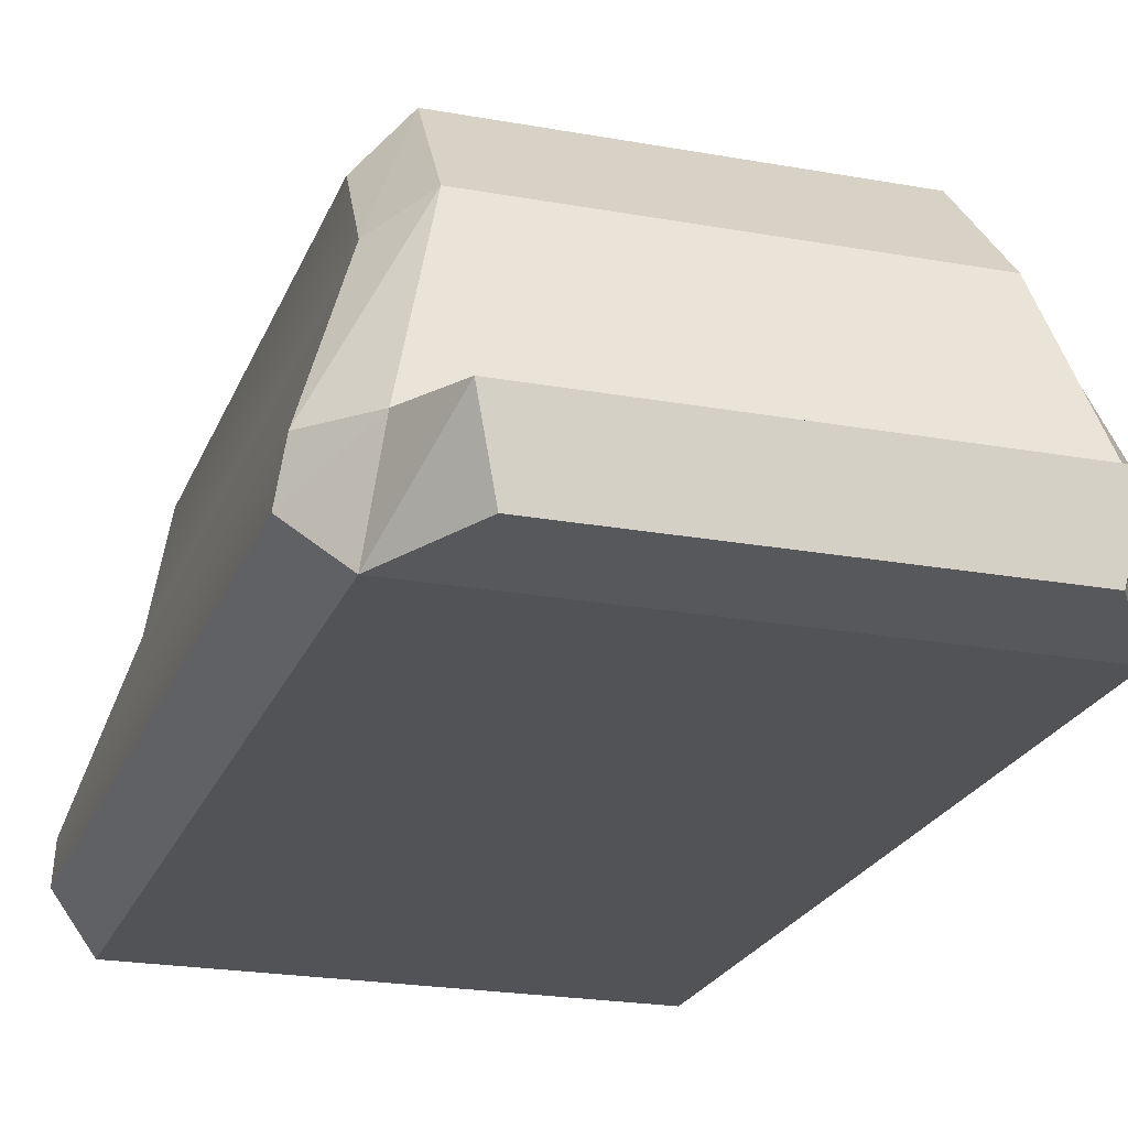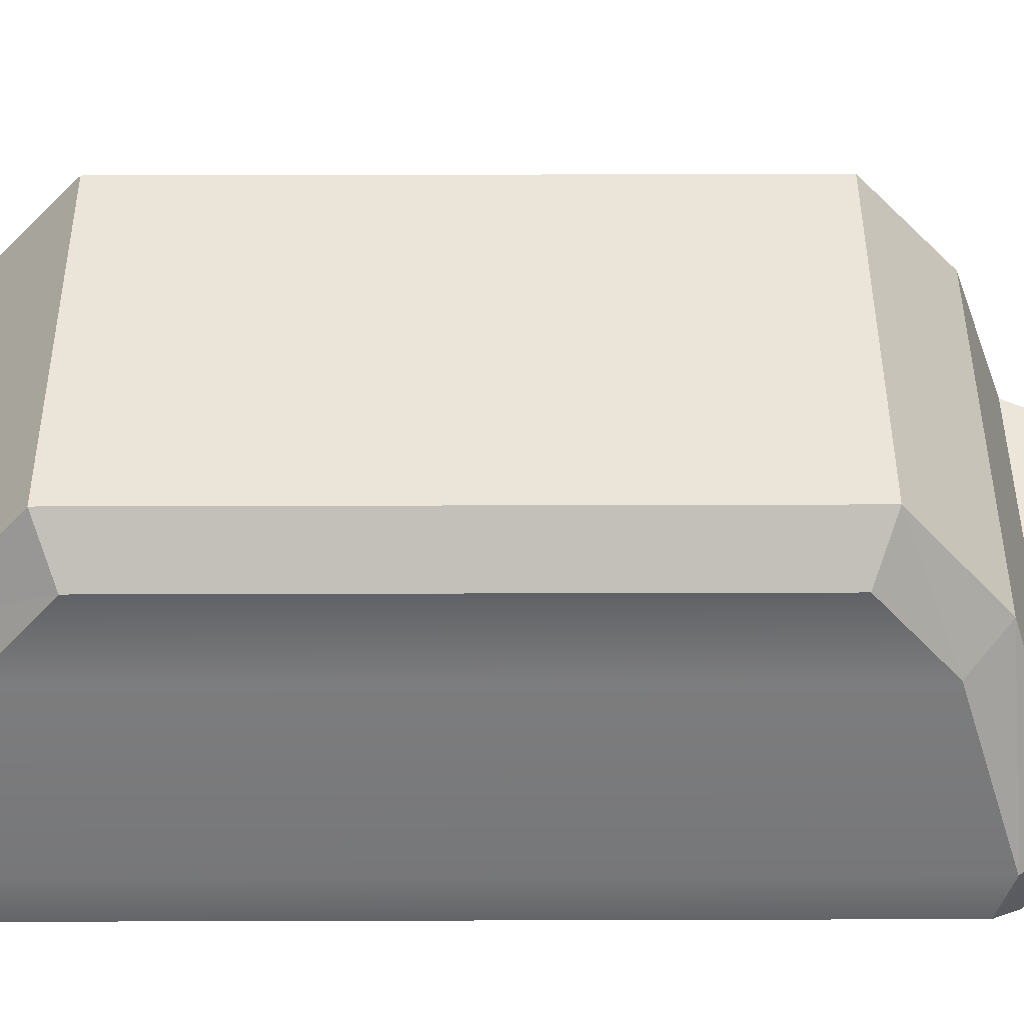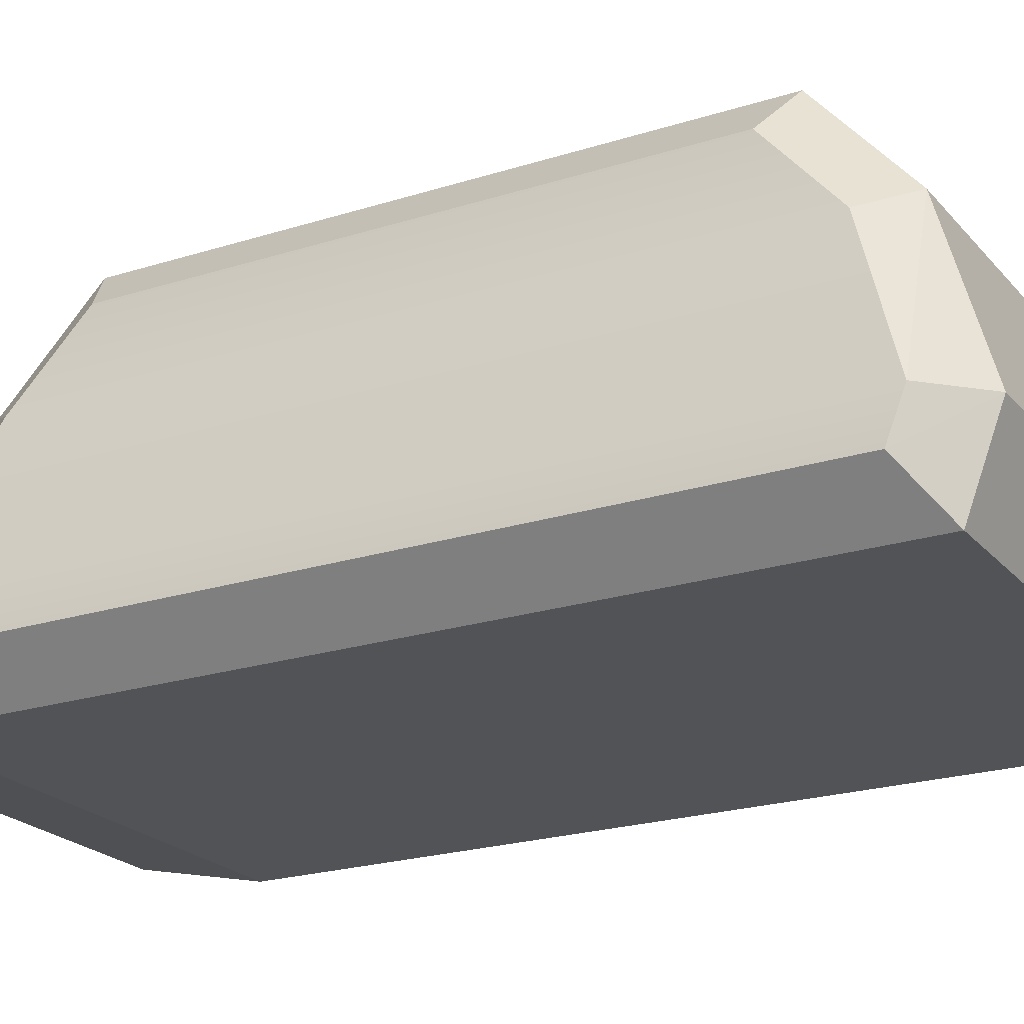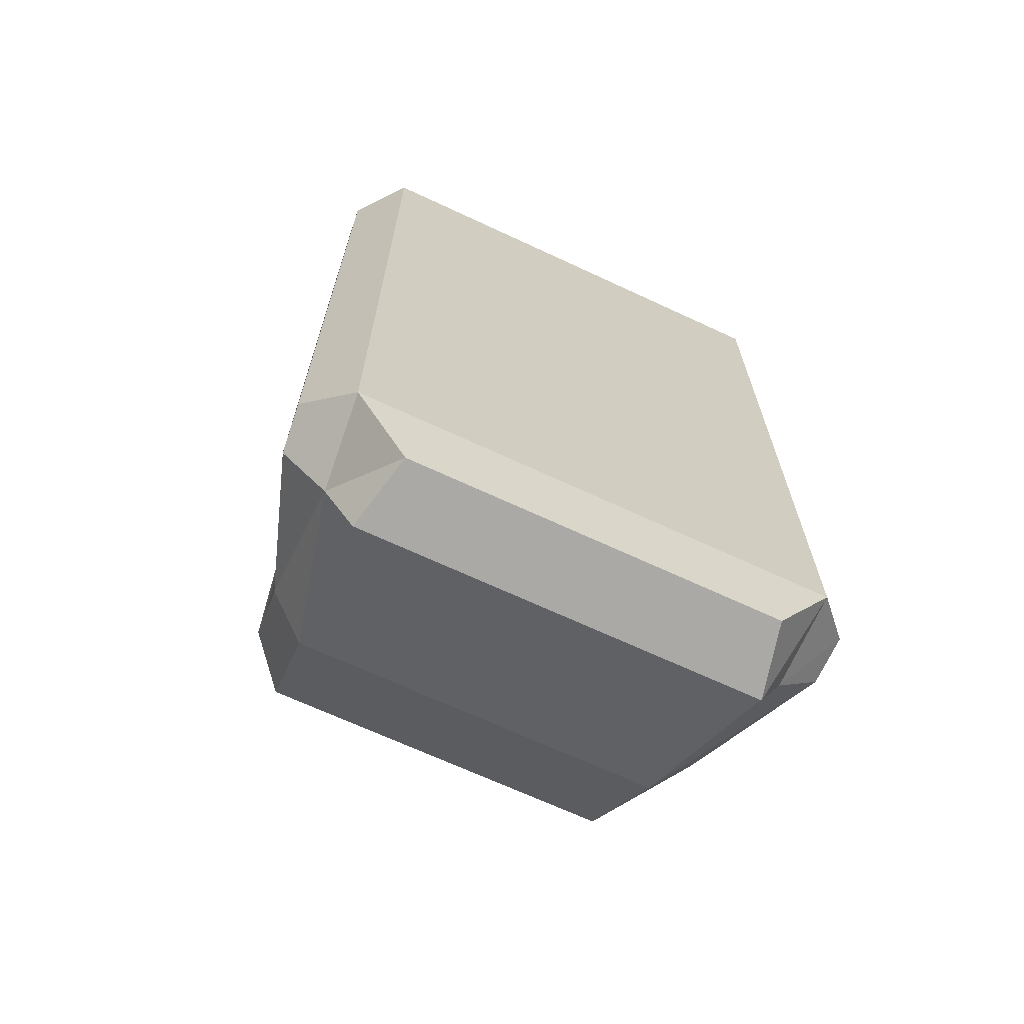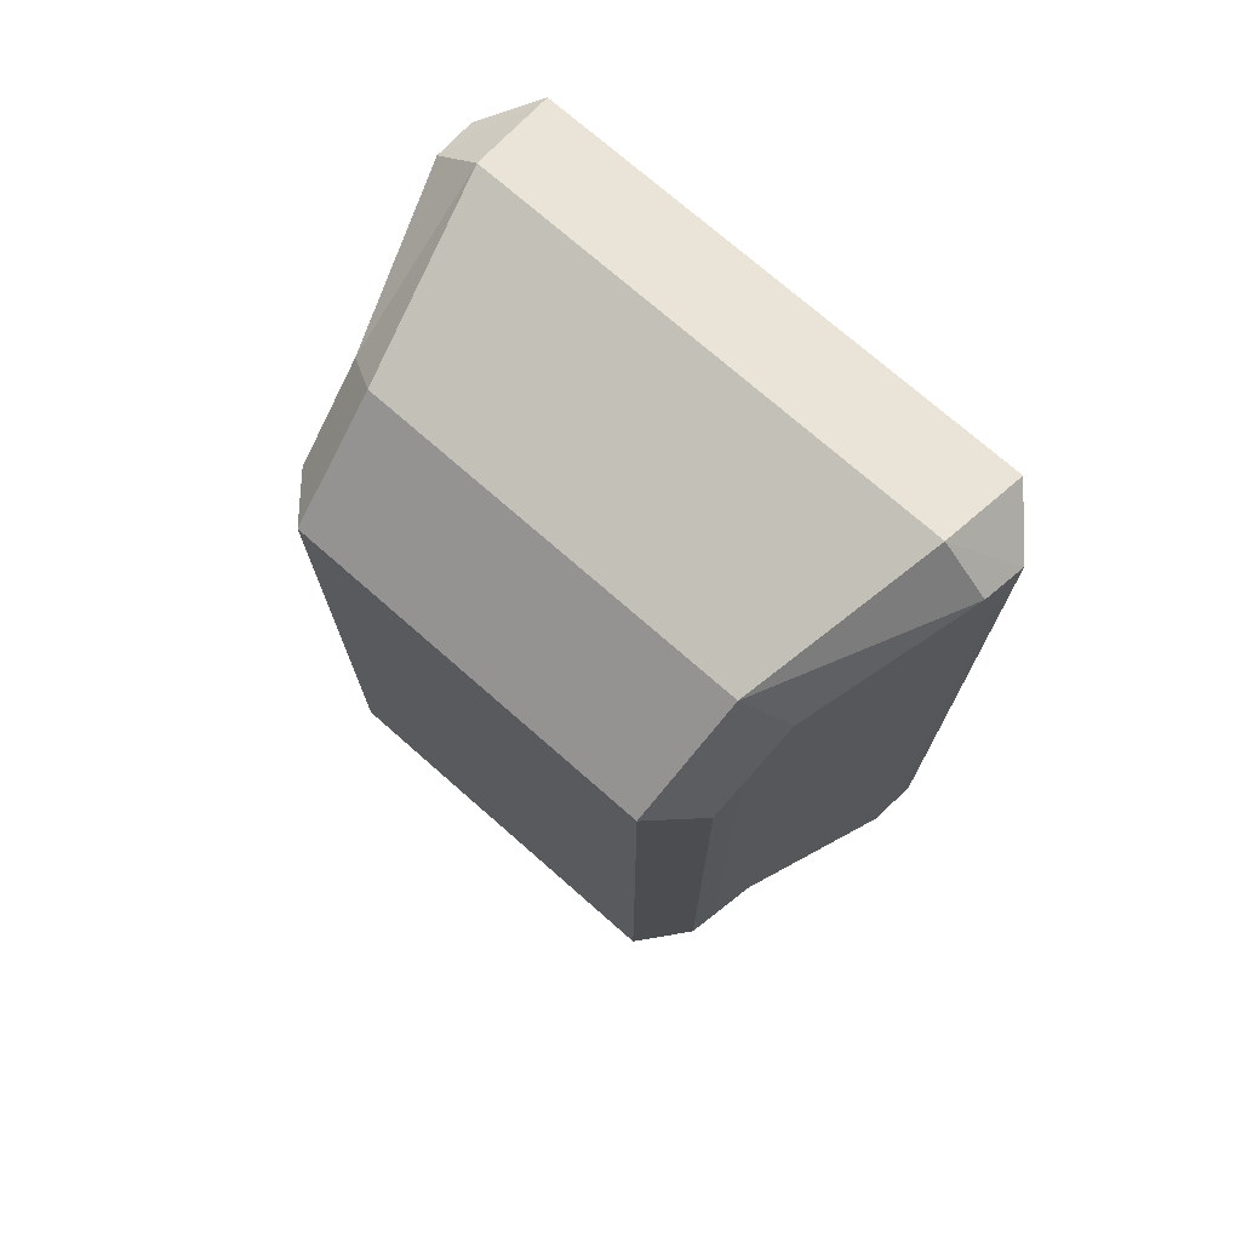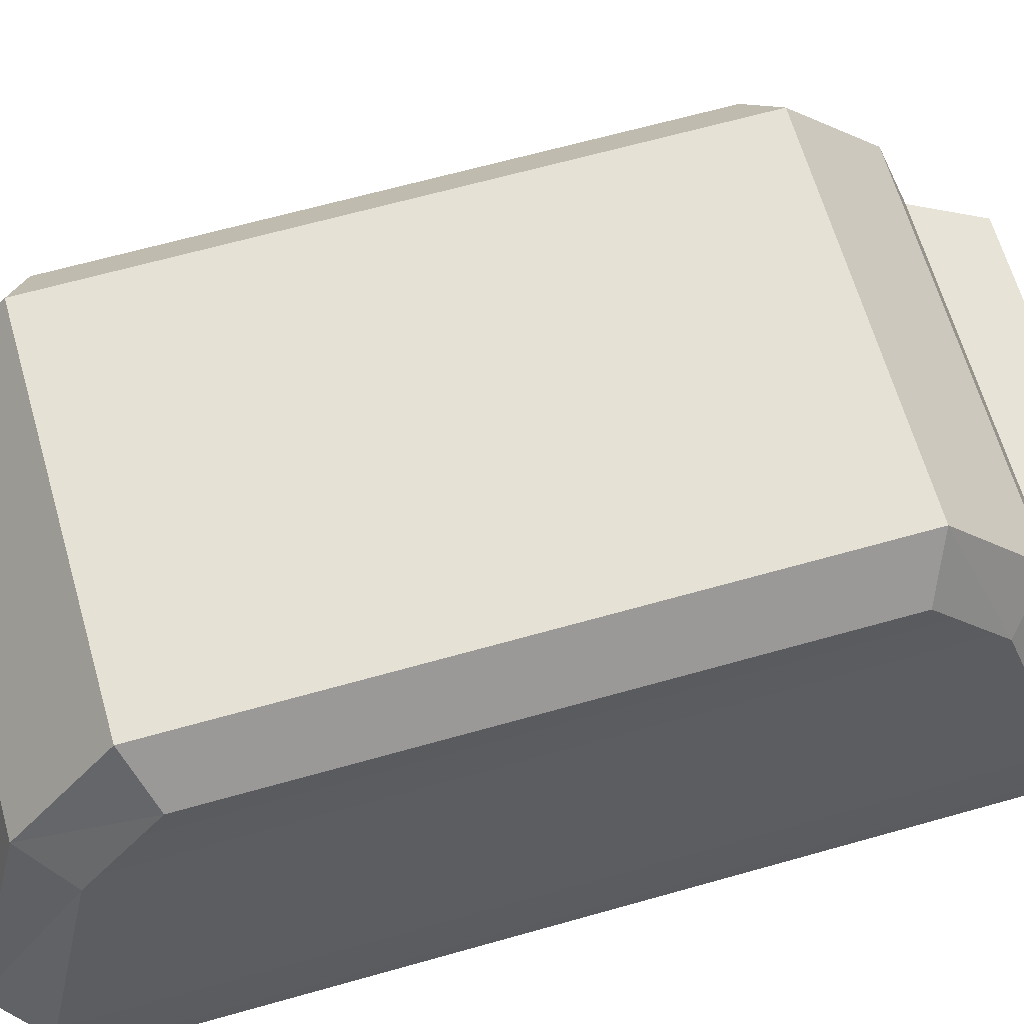
<metadata>
{"format":"obj","ext":"obj","renderer":"f3d","projection":"perspective","resolution":1024,"background":"white","views":[{"elev":-22.3,"azim":162.5,"up":"+Y"},{"elev":44.9,"azim":89.8,"up":"+Y"},{"elev":-22.1,"azim":-60.9,"up":"+Y"},{"elev":-68.2,"azim":-25.0,"up":"+Z"},{"elev":73.6,"azim":-138.7,"up":"+Z"},{"elev":64.2,"azim":74.0,"up":"+Y"}]}
</metadata>
<code>
v     0.2532 0.36 -0.4759
v    -0.2532 0.36 -0.4759
v    -0.2422 0.5 -0.3559
v    -0.2422 0.5 -0.3559
v     0.2422 0.5 -0.3559
v     0.2532 0.36 -0.4759
v     0.2422 0.5 -0.3559
v    -0.2422 0.5 -0.3559
v    -0.2422 0.5 0.4441
v    -0.2422 0.5 0.4441
v     0.2422 0.5 0.4441
v     0.2422 0.5 -0.3559
v     0.2422 0.5 0.4441
v    -0.2422 0.5 0.4441
v    -0.2532 0.36 0.5641
v    -0.2532 0.36 0.5641
v     0.2532 0.36 0.5641
v     0.2422 0.5 0.4441
v     0.2532 0.36 0.5641
v    -0.2532 0.36 0.5641
v    -0.3117 0.12 0.6441
v    -0.3117 0.12 0.6441
v     0.3117 0.12 0.6441
v     0.2532 0.36 0.5641
v     0.3117 0.12 0.6441
v    -0.3117 0.12 0.6441
v    -0.3225 -0 0.6041
v    -0.3225 -0 0.6041
v     0.3225 -0 0.6041
v     0.3117 0.12 0.6441
v     0.3225 -0 0.6041
v    -0.3225 -0 0.6041
v    -0.3225 -0 -0.5159
v    -0.3225 -0 -0.5159
v     0.3225 -0 -0.5159
v     0.3225 -0 0.6041
v     0.3117 0.12 -0.5559
v    -0.3117 0.12 -0.5559
v    -0.2532 0.36 -0.4759
v    -0.2532 0.36 -0.4759
v     0.2532 0.36 -0.4759
v     0.3117 0.12 -0.5559
v     0.3067 0.3299 -0.4227
v     0.2963 0.44 -0.3283
v     0.2963 0.44 0.4165
v     0.2963 0.44 0.4165
v     0.3067 0.3299 0.5109
v     0.3067 0.3299 -0.4227
v    -0.3067 0.3299 0.5109
v    -0.2963 0.44 0.4165
v    -0.2963 0.44 -0.3283
v    -0.2963 0.44 -0.3283
v    -0.3067 0.3299 -0.4227
v    -0.3067 0.3299 0.5109
v     0.3067 0.3299 -0.4227
v     0.2532 0.36 -0.4759
v     0.2422 0.5 -0.3559
v     0.2422 0.5 -0.3559
v     0.2963 0.44 -0.3283
v     0.3067 0.3299 -0.4227
v     0.374 0.12 -0.4927
v     0.3117 0.12 -0.5559
v     0.2532 0.36 -0.4759
v     0.2532 0.36 -0.4759
v     0.3067 0.3299 -0.4227
v     0.374 0.12 -0.4927
v     0.3805 0.06 -0.4727
v     0.3225 -0 -0.5159
v     0.3117 0.12 -0.5559
v     0.3117 0.12 -0.5559
v     0.374 0.12 -0.4927
v     0.3805 0.06 -0.4727
v     0.3805 0.06 0.5608
v     0.3225 -0 0.6041
v     0.3225 -0 -0.5159
v     0.3225 -0 -0.5159
v     0.3805 0.06 -0.4727
v     0.3805 0.06 0.5608
v     0.374 0.12 0.5808
v     0.3117 0.12 0.6441
v     0.3225 -0 0.6041
v     0.3225 -0 0.6041
v     0.3805 0.06 0.5608
v     0.374 0.12 0.5808
v     0.3067 0.3299 0.5109
v     0.2532 0.36 0.5641
v     0.3117 0.12 0.6441
v     0.3117 0.12 0.6441
v     0.374 0.12 0.5808
v     0.3067 0.3299 0.5109
v     0.2963 0.44 0.4165
v     0.2422 0.5 0.4441
v     0.2532 0.36 0.5641
v     0.2532 0.36 0.5641
v     0.3067 0.3299 0.5109
v     0.2963 0.44 0.4165
v     0.2963 0.44 -0.3283
v     0.2422 0.5 -0.3559
v     0.2422 0.5 0.4441
v     0.2422 0.5 0.4441
v     0.2963 0.44 0.4165
v     0.2963 0.44 -0.3283
v    -0.2963 0.44 -0.3283
v    -0.2422 0.5 -0.3559
v    -0.2532 0.36 -0.4759
v    -0.2532 0.36 -0.4759
v    -0.3067 0.3299 -0.4227
v    -0.2963 0.44 -0.3283
v    -0.2963 0.44 0.4165
v    -0.2422 0.5 0.4441
v    -0.2422 0.5 -0.3559
v    -0.2422 0.5 -0.3559
v    -0.2963 0.44 -0.3283
v    -0.2963 0.44 0.4165
v    -0.3067 0.3299 0.5109
v    -0.2532 0.36 0.5641
v    -0.2422 0.5 0.4441
v    -0.2422 0.5 0.4441
v    -0.2963 0.44 0.4165
v    -0.3067 0.3299 0.5109
v    -0.374 0.12 0.5808
v    -0.3117 0.12 0.6441
v    -0.2532 0.36 0.5641
v    -0.2532 0.36 0.5641
v    -0.3067 0.3299 0.5109
v    -0.374 0.12 0.5808
v    -0.3805 0.06 0.5608
v    -0.3225 -0 0.6041
v    -0.3117 0.12 0.6441
v    -0.3117 0.12 0.6441
v    -0.374 0.12 0.5808
v    -0.3805 0.06 0.5608
v    -0.3805 0.06 -0.4727
v    -0.3225 -0 -0.5159
v    -0.3225 -0 0.6041
v    -0.3225 -0 0.6041
v    -0.3805 0.06 0.5608
v    -0.3805 0.06 -0.4727
v    -0.374 0.12 -0.4927
v    -0.3117 0.12 -0.5559
v    -0.3225 -0 -0.5159
v    -0.3225 -0 -0.5159
v    -0.3805 0.06 -0.4727
v    -0.374 0.12 -0.4927
v    -0.3067 0.3299 -0.4227
v    -0.2532 0.36 -0.4759
v    -0.3117 0.12 -0.5559
v    -0.3117 0.12 -0.5559
v    -0.374 0.12 -0.4927
v    -0.3067 0.3299 -0.4227
v    -0.374 0.12 -0.4927
v    -0.3805 0.06 -0.4727
v    -0.3805 0.06 0.5608
v    -0.3805 0.06 0.5608
v    -0.374 0.12 0.5808
v    -0.374 0.12 -0.4927
v    -0.374 0.12 0.5808
v    -0.3067 0.3299 0.5109
v    -0.3067 0.3299 -0.4227
v    -0.3067 0.3299 -0.4227
v    -0.374 0.12 -0.4927
v    -0.374 0.12 0.5808
v     0.374 0.12 0.5808
v     0.3805 0.06 0.5608
v     0.3805 0.06 -0.4727
v     0.3805 0.06 -0.4727
v     0.374 0.12 -0.4927
v     0.374 0.12 0.5808
v     0.374 0.12 -0.4927
v     0.3067 0.3299 -0.4227
v     0.3067 0.3299 0.5109
v     0.3067 0.3299 0.5109
v     0.374 0.12 0.5808
v     0.374 0.12 -0.4927
v     0.2482 0.01208 -0.6308
v     0.3225 -0 -0.5159
v    -0.3225 -0 -0.5159
v    -0.3225 -0 -0.5159
v    -0.2482 0.01208 -0.6308
v     0.2482 0.01208 -0.6308
v     0.271 0.1121 -0.6441
v     0.3117 0.12 -0.5559
v     0.3225 -0 -0.5159
v     0.3225 -0 -0.5159
v     0.2482 0.01208 -0.6308
v     0.271 0.1121 -0.6441
v    -0.271 0.1121 -0.6441
v    -0.3117 0.12 -0.5559
v     0.3117 0.12 -0.5559
v     0.3117 0.12 -0.5559
v     0.271 0.1121 -0.6441
v    -0.271 0.1121 -0.6441
v    -0.2482 0.01208 -0.6308
v    -0.3225 -0 -0.5159
v    -0.3117 0.12 -0.5559
v    -0.3117 0.12 -0.5559
v    -0.271 0.1121 -0.6441
v    -0.2482 0.01208 -0.6308
v    -0.2482 0.01208 -0.6308
v    -0.271 0.1121 -0.6441
v     0.271 0.1121 -0.6441
v     0.271 0.1121 -0.6441
v     0.2482 0.01208 -0.6308
v    -0.2482 0.01208 -0.6308
g object0
f 1 2 3
f 10 11 12
f 13 14 15
f 16 17 18
f 19 20 21
f 22 23 24
f 25 26 27
f 28 29 30
f 31 32 33
f 34 35 36
f 37 38 39
f 40 41 42
f 43 44 45
f 46 47 48
f 49 50 51
f 52 53 54
f 55 56 57
f 58 59 60
f 61 62 63
f 64 65 66
f 67 68 69
f 70 71 72
f 73 74 75
f 76 77 78
f 79 80 81
f 82 83 84
f 85 86 87
f 88 89 90
f 91 92 93
f 94 95 96
f 97 98 99
f 100 101 102
f 103 104 105
f 106 107 108
f 109 110 111
f 112 113 114
f 115 116 117
f 118 119 120
f 121 122 123
f 124 125 126
f 127 128 129
f 130 131 132
f 133 134 135
f 136 137 138
f 139 140 141
f 142 143 144
f 145 146 147
f 148 149 150
f 151 152 153
f 154 155 156
f 157 158 159
f 160 161 162
f 163 164 165
f 166 167 168
f 169 170 171
f 172 173 174
f 175 176 177
f 178 179 180
f 181 182 183
f 184 185 186
f 187 188 189
f 190 191 192
f 193 194 195
f 196 197 198
f 199 200 201
f 202 203 204
f 4 5 6
f 7 8 9

</code>
